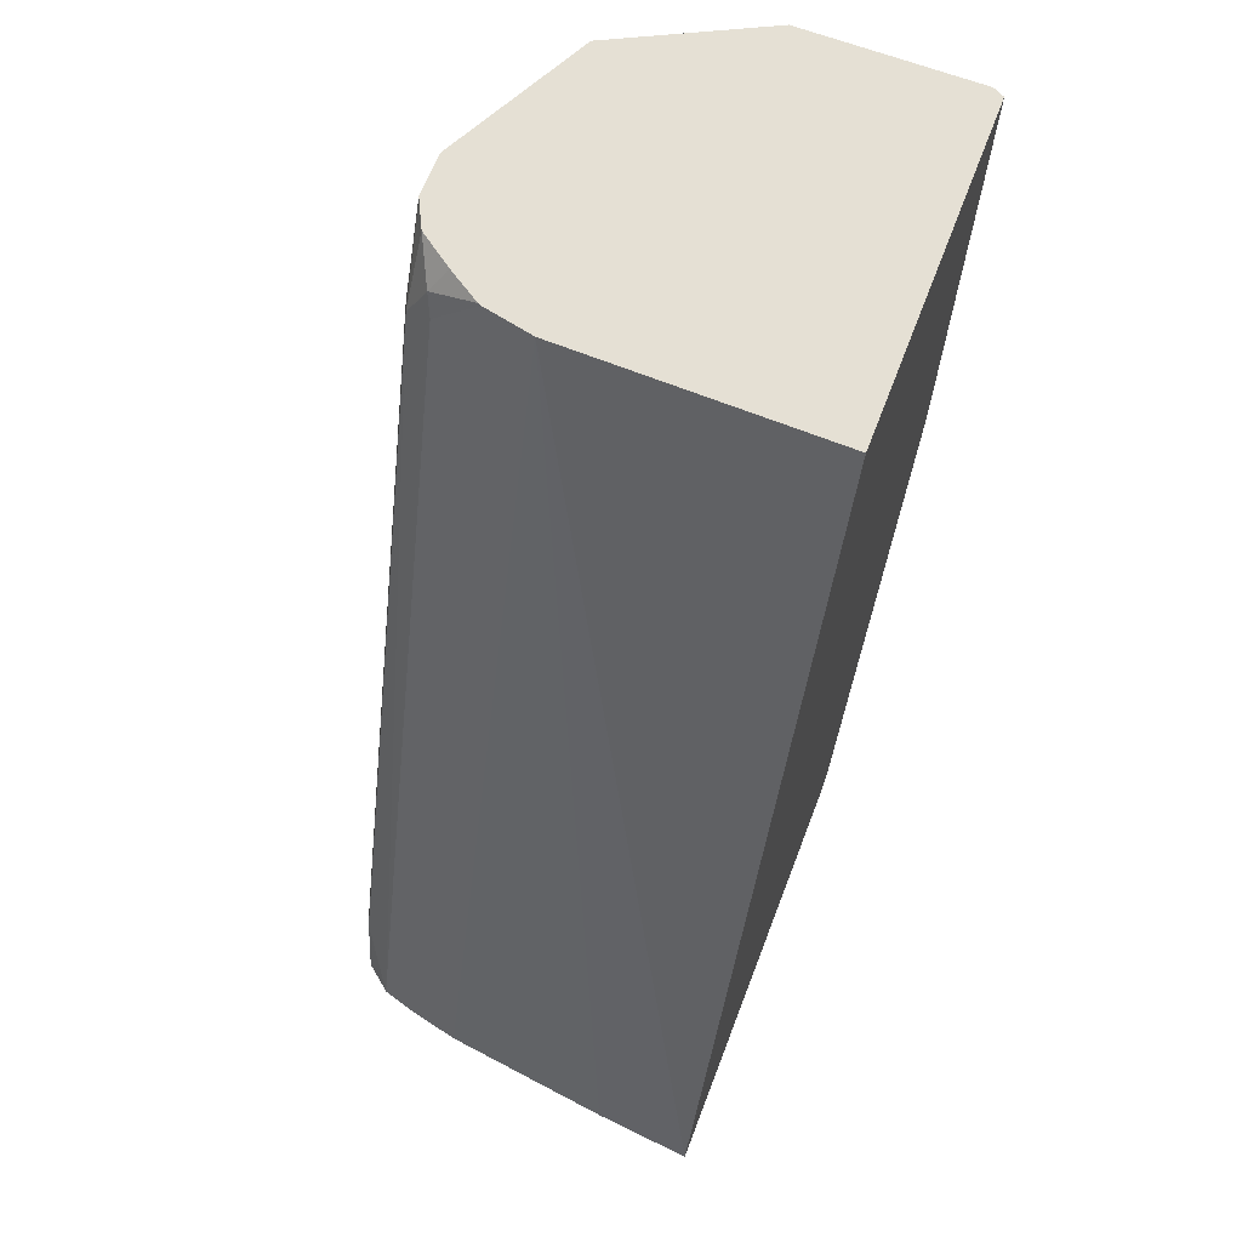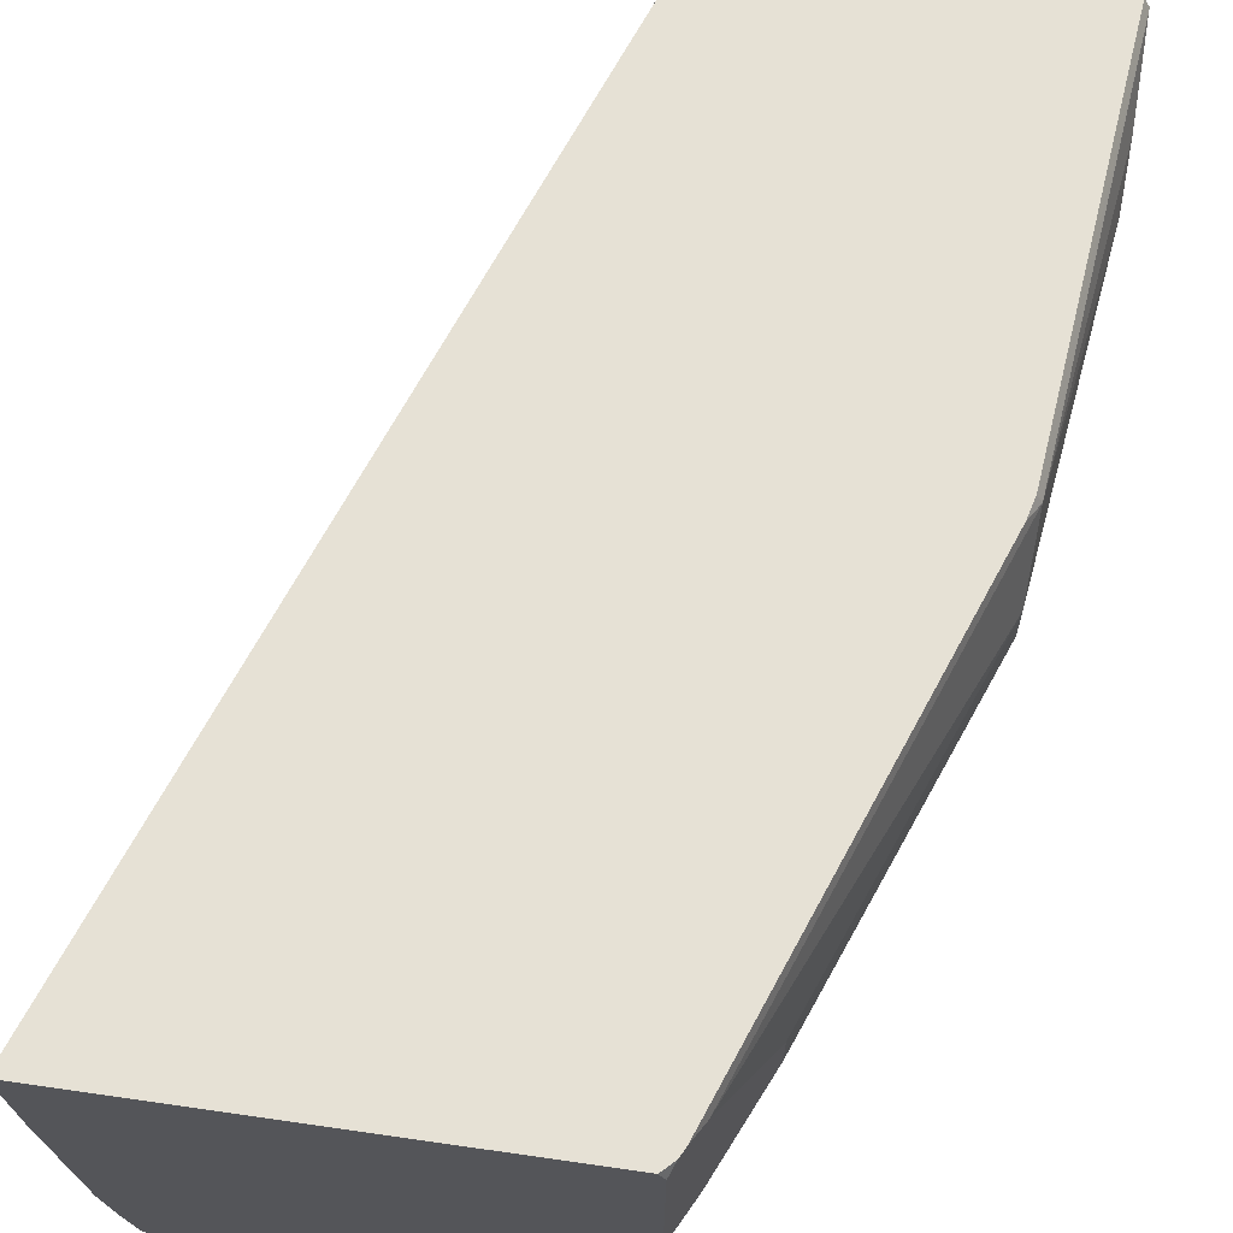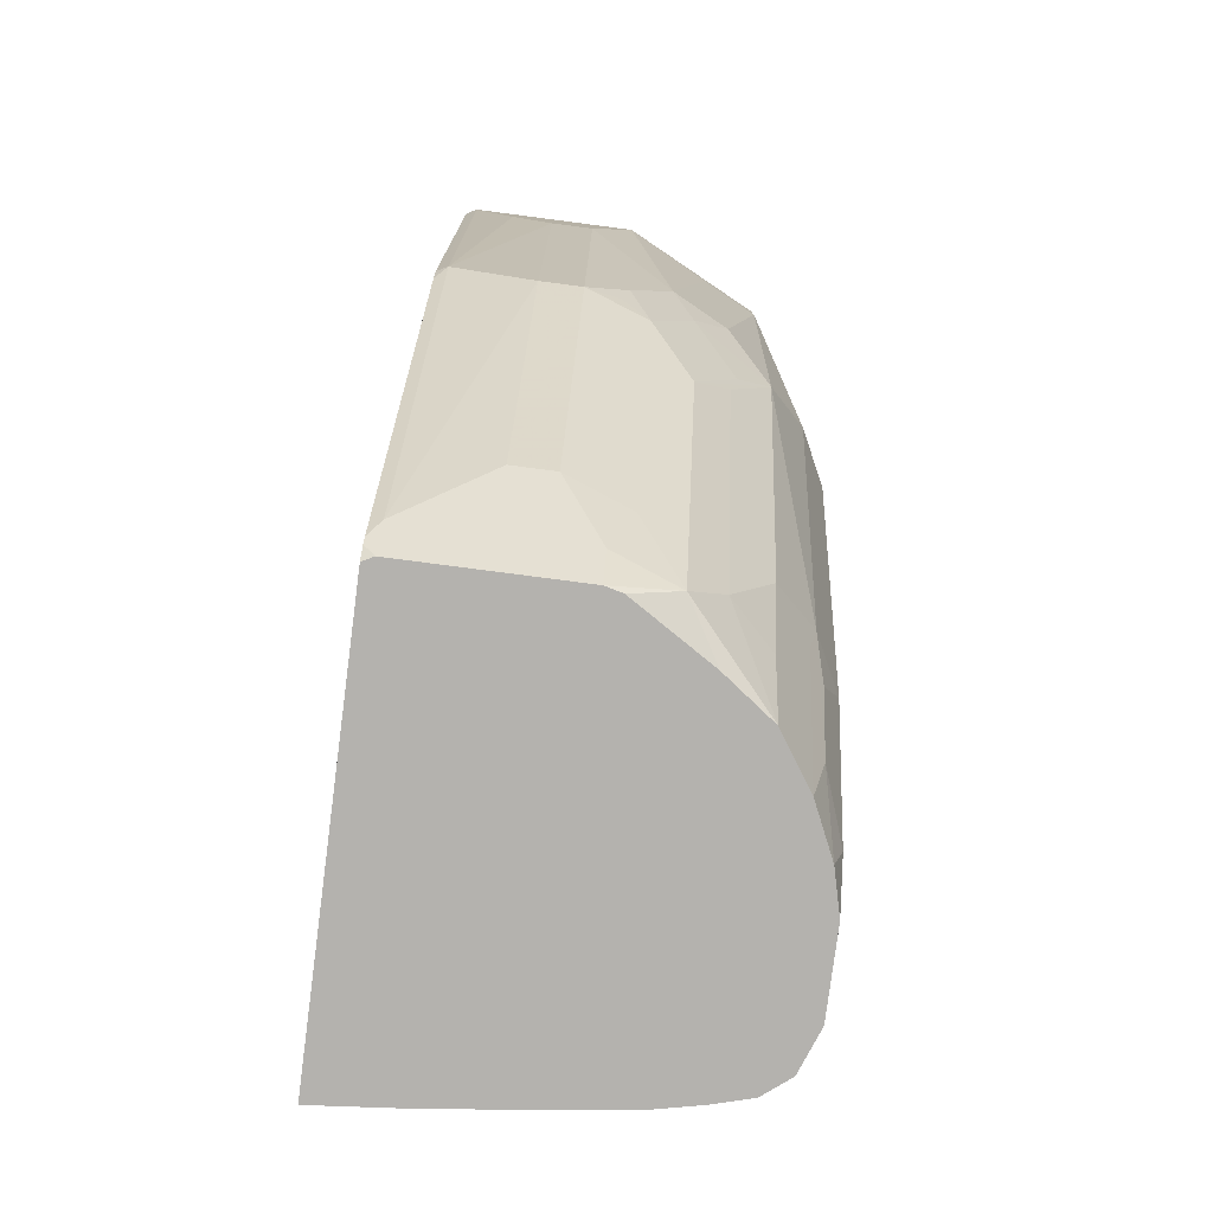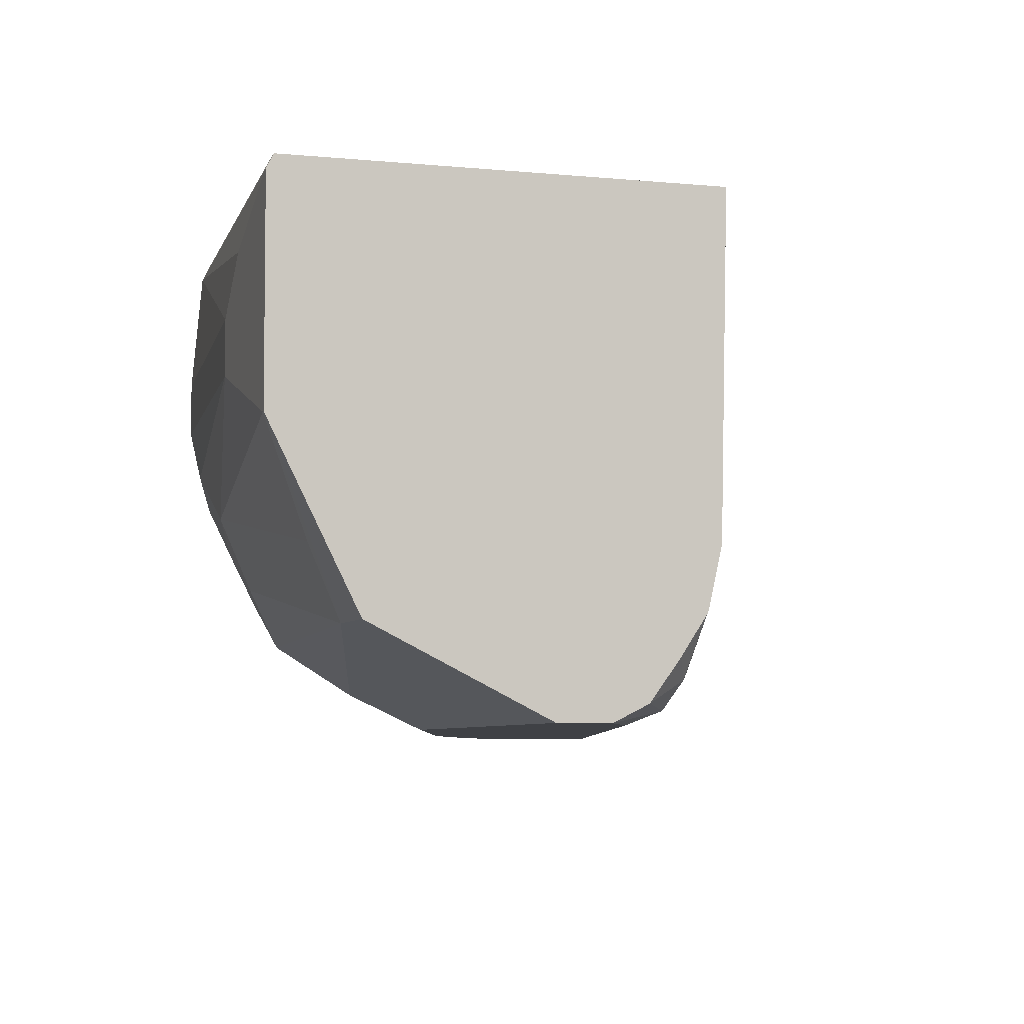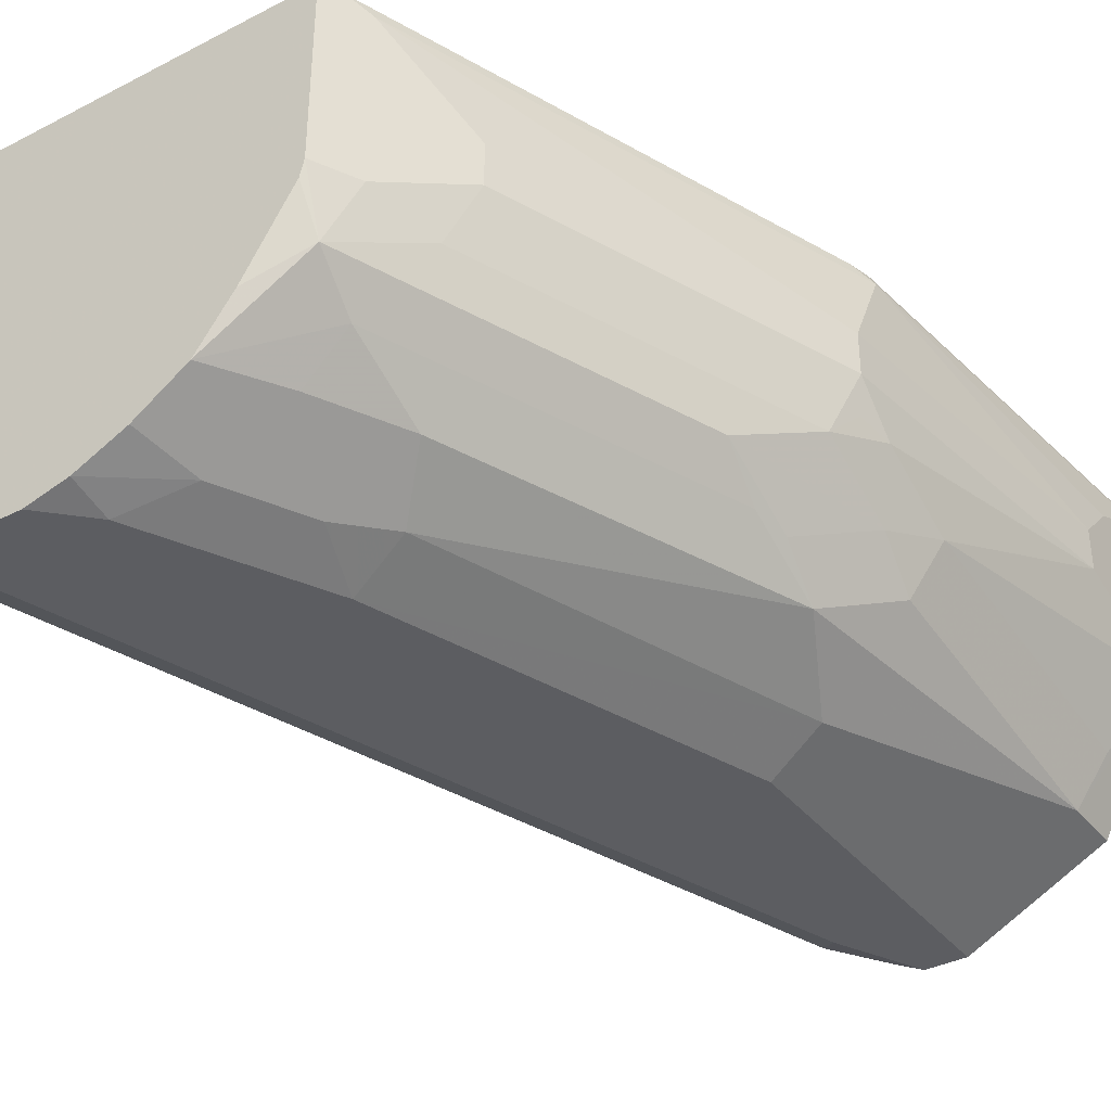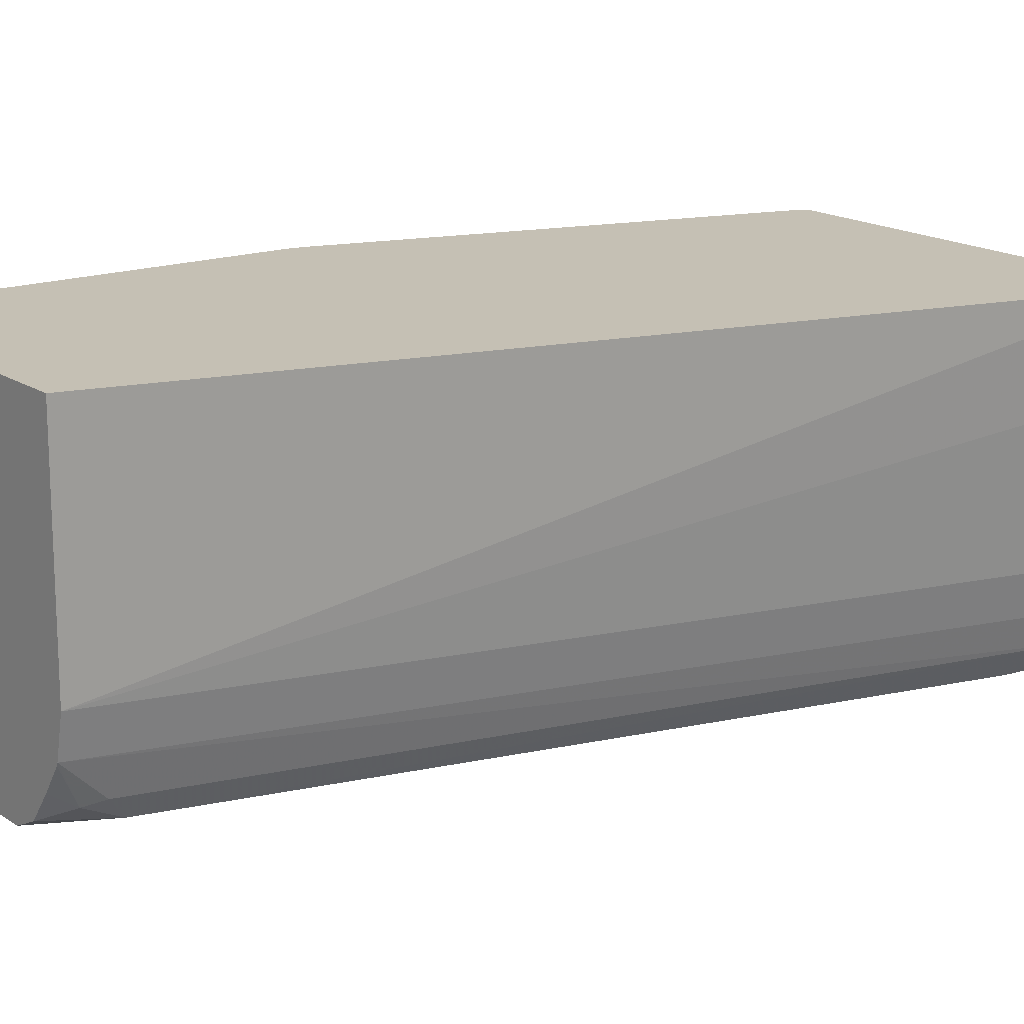
<metadata>
{"format":"obj","ext":"obj","renderer":"f3d","projection":"perspective","resolution":1024,"background":"white","views":[{"elev":65.2,"azim":110.9,"up":"+Z"},{"elev":64.6,"azim":-171.7,"up":"+Y"},{"elev":-79.7,"azim":-97.4,"up":"+Z"},{"elev":-5.6,"azim":-18.2,"up":"+Y"},{"elev":-36.8,"azim":-146.4,"up":"+Y"},{"elev":18.3,"azim":50.5,"up":"+Y"}]}
</metadata>
<code>
v -0.566 -0.3876 -0.4112
v -0.57 -0.4299 -0.4112
v -0.7544 -0.3876 -0.4112
v -0.7078 -0.3876 0.001149
v -0.7102 -0.5035 0.001149
v -0.5794 -0.5047 -0.4112
v -0.7569 -0.3926 -0.4112
v -0.7593 -0.3876 -0.4063
v -0.8573 -0.3876 0.001149
v -0.7149 -0.5245 0.001149
v -0.584 -0.5257 -0.4112
v -0.7569 -0.4673 -0.4112
v -0.7663 -0.3925 -0.3925
v -0.7614 -0.3876 -0.4022
v -0.8573 -0.3876 -2.187e-05
v -0.8597 -0.3925 0.001149
v -0.7154 -0.5259 0.001149
v -0.7195 -0.5467 -0.009347
v -0.7149 -0.5443 -0.01871
v -0.5887 -0.5421 -0.4112
v -0.755 -0.4747 -0.4112
v -0.7569 -0.4953 -0.4018
v -0.7663 -0.4672 -0.3925
v -0.7849 -0.4299 -0.3551
v -0.8036 -0.4112 -0.299
v -0.841 -0.3925 -0.1869
v -0.8361 -0.3876 -0.1966
v -0.8597 -0.3925 -2.187e-05
v -0.8386 -0.3876 -0.1869
v -0.8597 -0.4672 0.001149
v -0.7245 -0.5398 0.001149
v -0.7351 -0.5544 0.001149
v -0.7195 -0.556 -0.02804
v -0.6074 -0.556 -0.3831
v -0.5979 -0.5536 -0.4112
v -0.7335 -0.5092 -0.4112
v -0.7756 -0.4766 -0.3644
v -0.7177 -0.5308 -0.4112
v -0.7538 -0.5108 -0.38
v -0.8099 -0.5108 -0.2305
v -0.813 -0.4953 -0.2523
v -0.7849 -0.4486 -0.3551
v -0.841 -0.4299 -0.2056
v -0.8597 -0.4299 -0.05609
v -0.8597 -0.4112 -0.0374
v -0.8597 -0.4672 -2.187e-05
v -0.8586 -0.4695 0.001149
v -0.7476 -0.5607 0.001149
v -0.7289 -0.5607 -0.0374
v -0.6168 -0.5607 -0.3925
v -0.5981 -0.5537 -0.4112
v -0.6168 -0.5607 -0.4112
v -0.6168 -0.5607 -0.4112
v -0.8317 -0.4766 -0.2149
v -0.6953 -0.5457 -0.4112
v -0.7351 -0.5295 -0.38
v -0.7538 -0.5295 -0.3426
v -0.8099 -0.5295 -0.1931
v -0.813 -0.5139 -0.2149
v -0.8317 -0.4953 -0.1776
v -0.841 -0.4486 -0.2056
v -0.8597 -0.4486 -0.05609
v -0.841 -0.5046 -0.01871
v -0.8286 -0.5295 -0.02493
v -0.841 -0.4859 -0.1495
v -0.8348 -0.5171 0.001149
v -0.8348 -0.5171 -0.0125
v -0.7663 -0.5607 0.001149
v -0.6541 -0.5607 -0.4112
v -0.6542 -0.5607 -0.4112
v -0.841 -0.4672 -0.1869
v -0.8379 -0.4641 -0.2025
v -0.6729 -0.556 -0.4112
v -0.7009 -0.5513 -0.3831
v -0.7351 -0.5482 -0.3239
v -0.732 -0.5451 -0.3395
v -0.7912 -0.5482 -0.1558
v -0.8286 -0.5108 -0.1558
v -0.8286 -0.5295 0.001149
v -0.7663 -0.5607 -0.1495
v -0.6728 -0.5607 -0.3925
v -0.7102 -0.5607 -0.3177
v -0.7195 -0.5513 -0.3457
f 43 62 44
f 43 61 62
f 48 81 70
f 41 59 60
f 41 58 59
f 40 58 41
f 41 60 54
f 46 63 64
f 48 68 80
f 46 62 65
f 46 65 63
f 47 64 67
f 47 67 66
f 48 80 82
f 39 58 40
f 48 82 81
f 46 64 47
f 39 57 58
f 26 29 27
f 38 56 39
f 48 70 53
f 26 43 44
f 26 44 45
f 26 45 28
f 26 28 29
f 30 46 47
f 32 48 33
f 33 48 49
f 33 49 50
f 33 50 34
f 34 50 51
f 34 51 35
f 35 51 52
f 35 52 53
f 37 54 61
f 37 61 42
f 38 55 56
f 39 56 57
f 48 53 52
f 70 81 73
f 48 50 49
f 62 71 65
f 63 65 78
f 63 78 64
f 64 79 66
f 64 66 67
f 64 77 80
f 64 80 68
f 61 71 62
f 77 82 80
f 73 81 74
f 74 81 82
f 74 82 83
f 74 83 75
f 75 83 82
f 75 82 77
f 25 43 26
f 69 70 73
f 61 72 71
f 60 65 71
f 60 78 65
f 50 52 51
f 53 70 69
f 54 60 71
f 54 71 72
f 54 72 61
f 55 73 74
f 55 74 75
f 55 75 76
f 55 76 57
f 55 57 56
f 57 76 75
f 57 75 58
f 58 77 64
f 58 64 78
f 58 78 60
f 58 60 59
f 58 75 77
f 48 52 50
f 24 61 43
f 64 68 79
f 24 43 25
f 1 4 5
f 1 5 2
f 2 5 6
f 3 7 8
f 4 9 16
f 4 16 30
f 4 30 47
f 1 9 4
f 4 47 66
f 4 79 68
f 4 68 48
f 4 48 32
f 4 32 31
f 4 31 17
f 4 17 10
f 4 10 5
f 4 66 79
f 1 15 9
f 1 29 15
f 1 14 27
f 24 42 61
f 1 2 6
f 1 6 11
f 1 11 20
f 1 20 35
f 1 35 53
f 1 53 69
f 1 69 73
f 1 73 55
f 1 55 38
f 1 38 36
f 1 36 21
f 1 21 12
f 1 12 7
f 1 7 3
f 1 3 8
f 1 8 14
f 5 10 11
f 5 11 6
f 1 27 29
f 7 23 13
f 16 46 30
f 17 31 18
f 18 31 32
f 18 32 33
f 18 33 19
f 19 33 20
f 20 33 34
f 21 36 22
f 22 37 42
f 22 42 23
f 22 36 38
f 22 38 39
f 22 39 40
f 22 40 41
f 22 41 54
f 7 12 23
f 22 54 37
f 16 62 46
f 16 44 62
f 20 34 35
f 10 19 20
f 16 45 44
f 9 15 28
f 9 28 16
f 10 17 18
f 10 18 19
f 10 20 11
f 12 21 22
f 7 14 8
f 12 22 23
f 7 13 14
f 13 42 24
f 13 24 25
f 13 25 26
f 13 26 27
f 13 27 14
f 15 29 28
f 16 28 45
f 13 23 42

</code>
